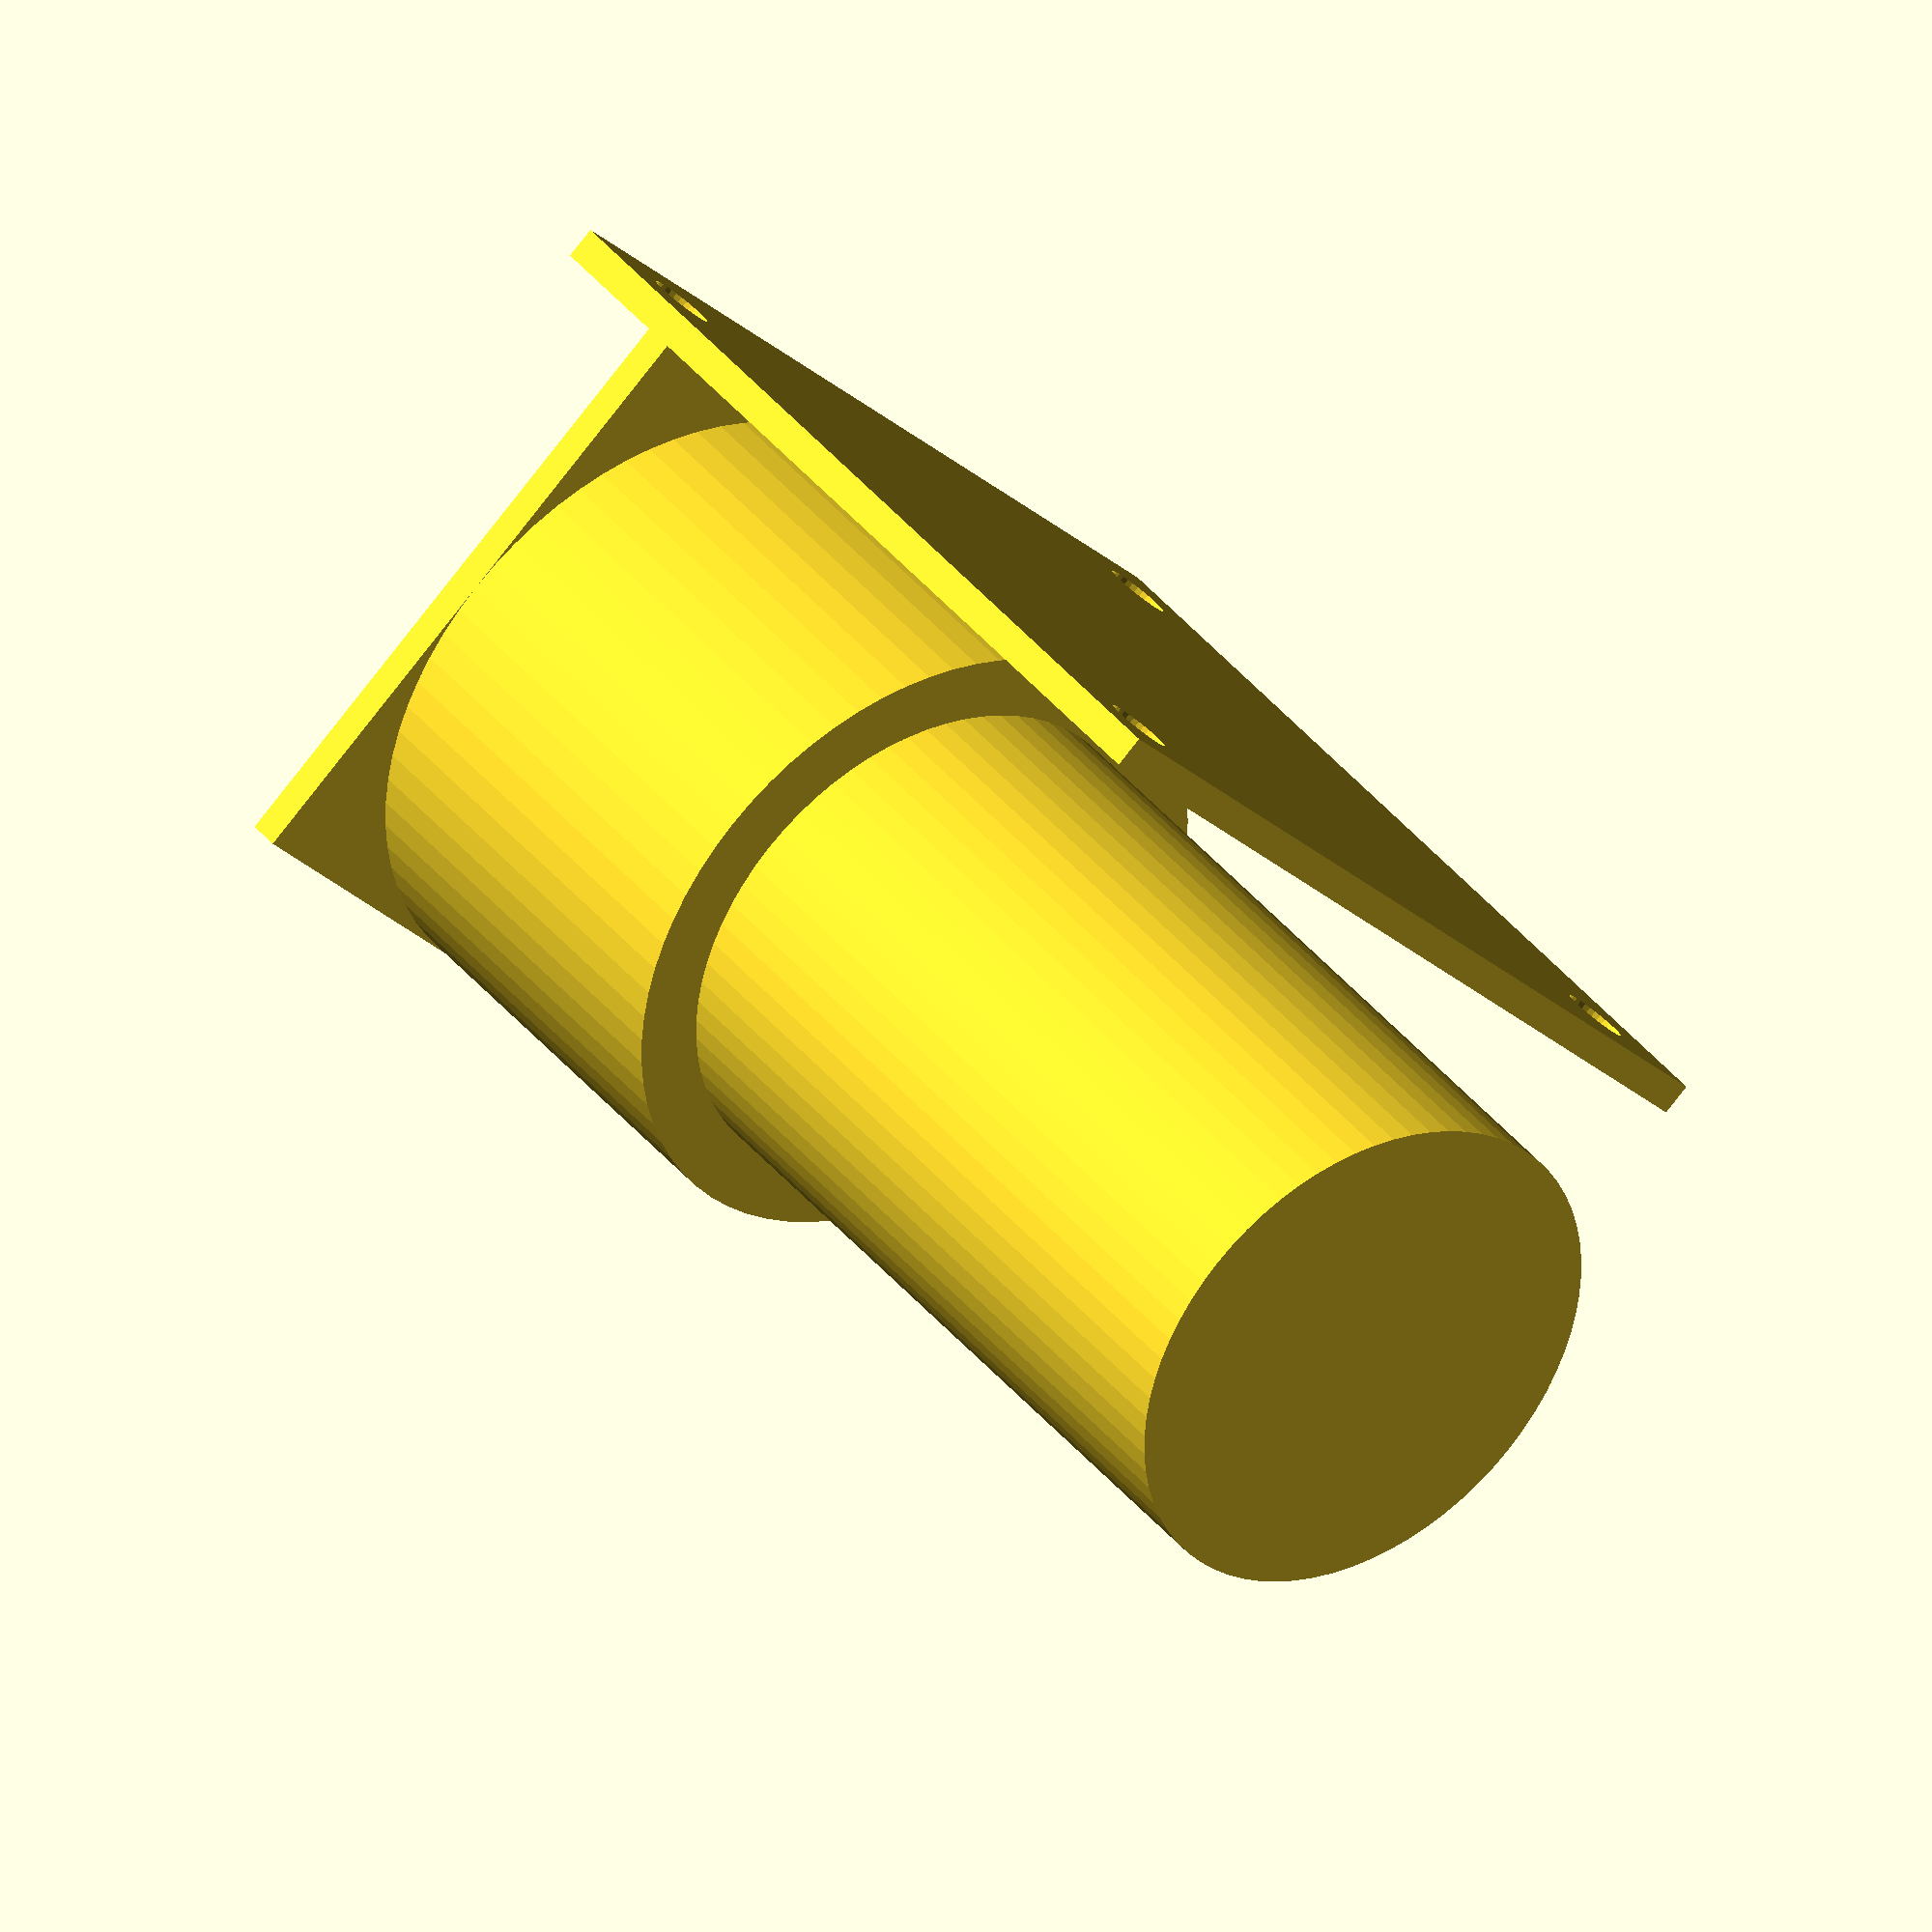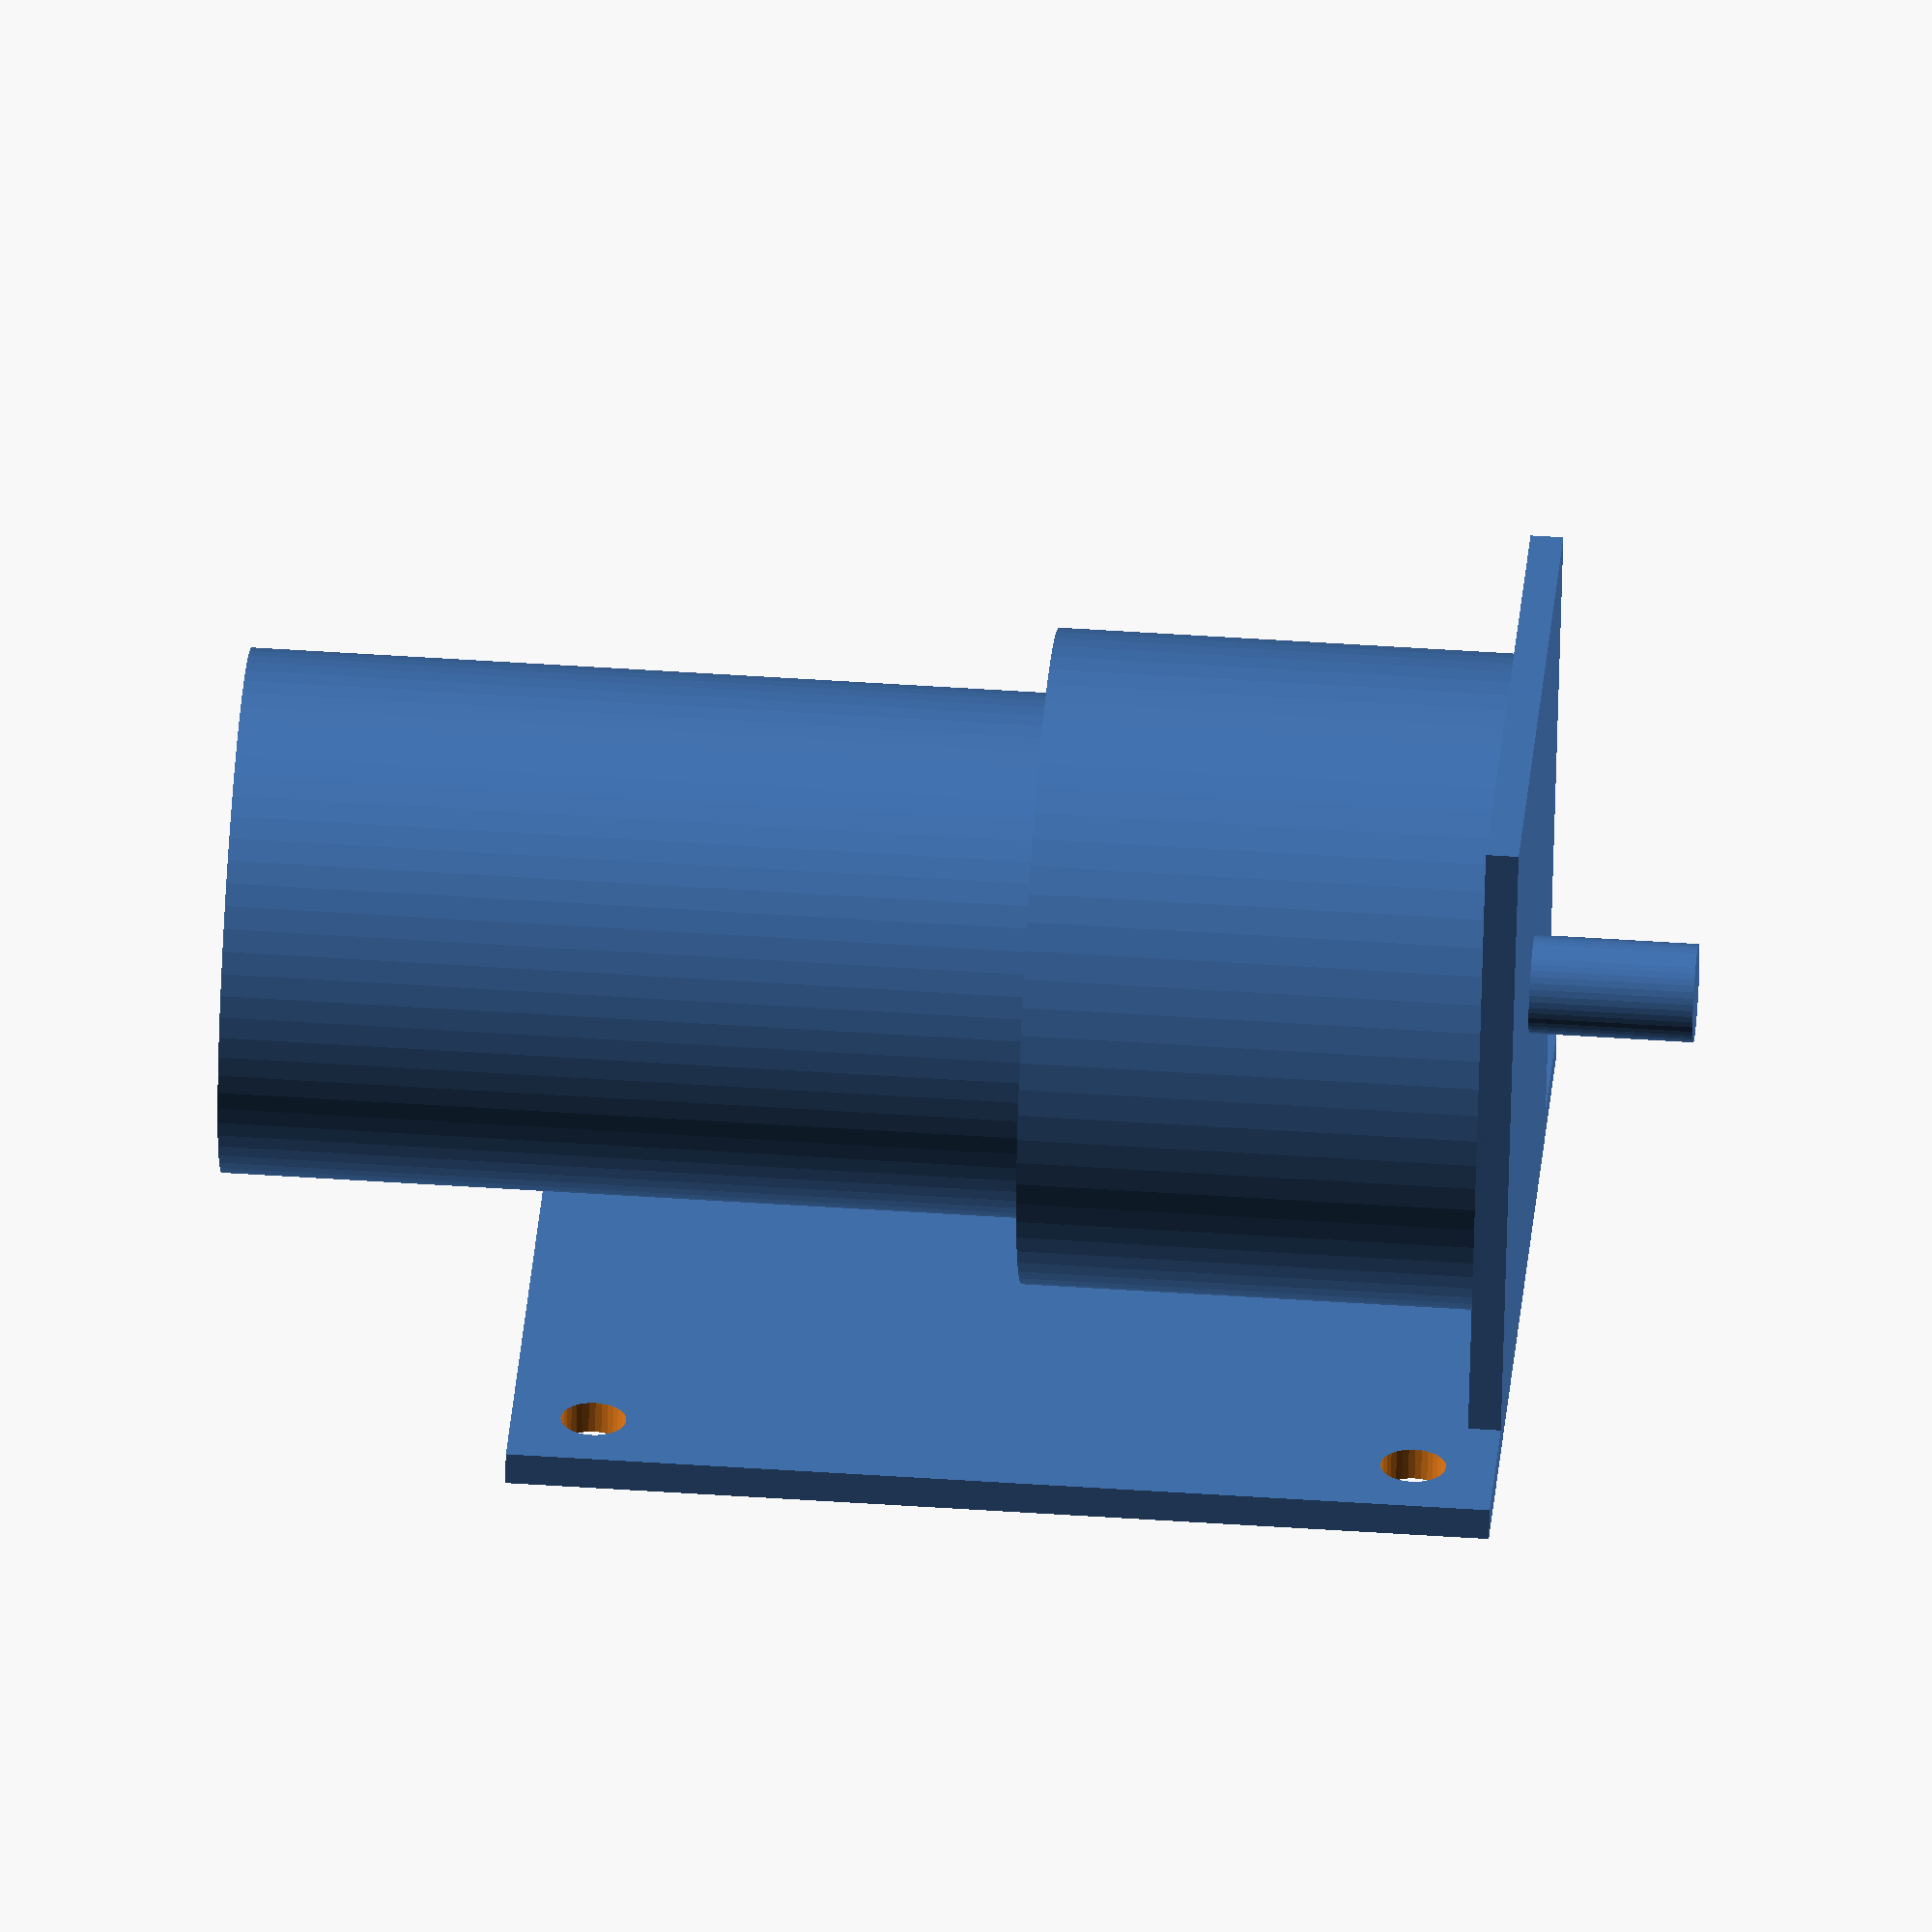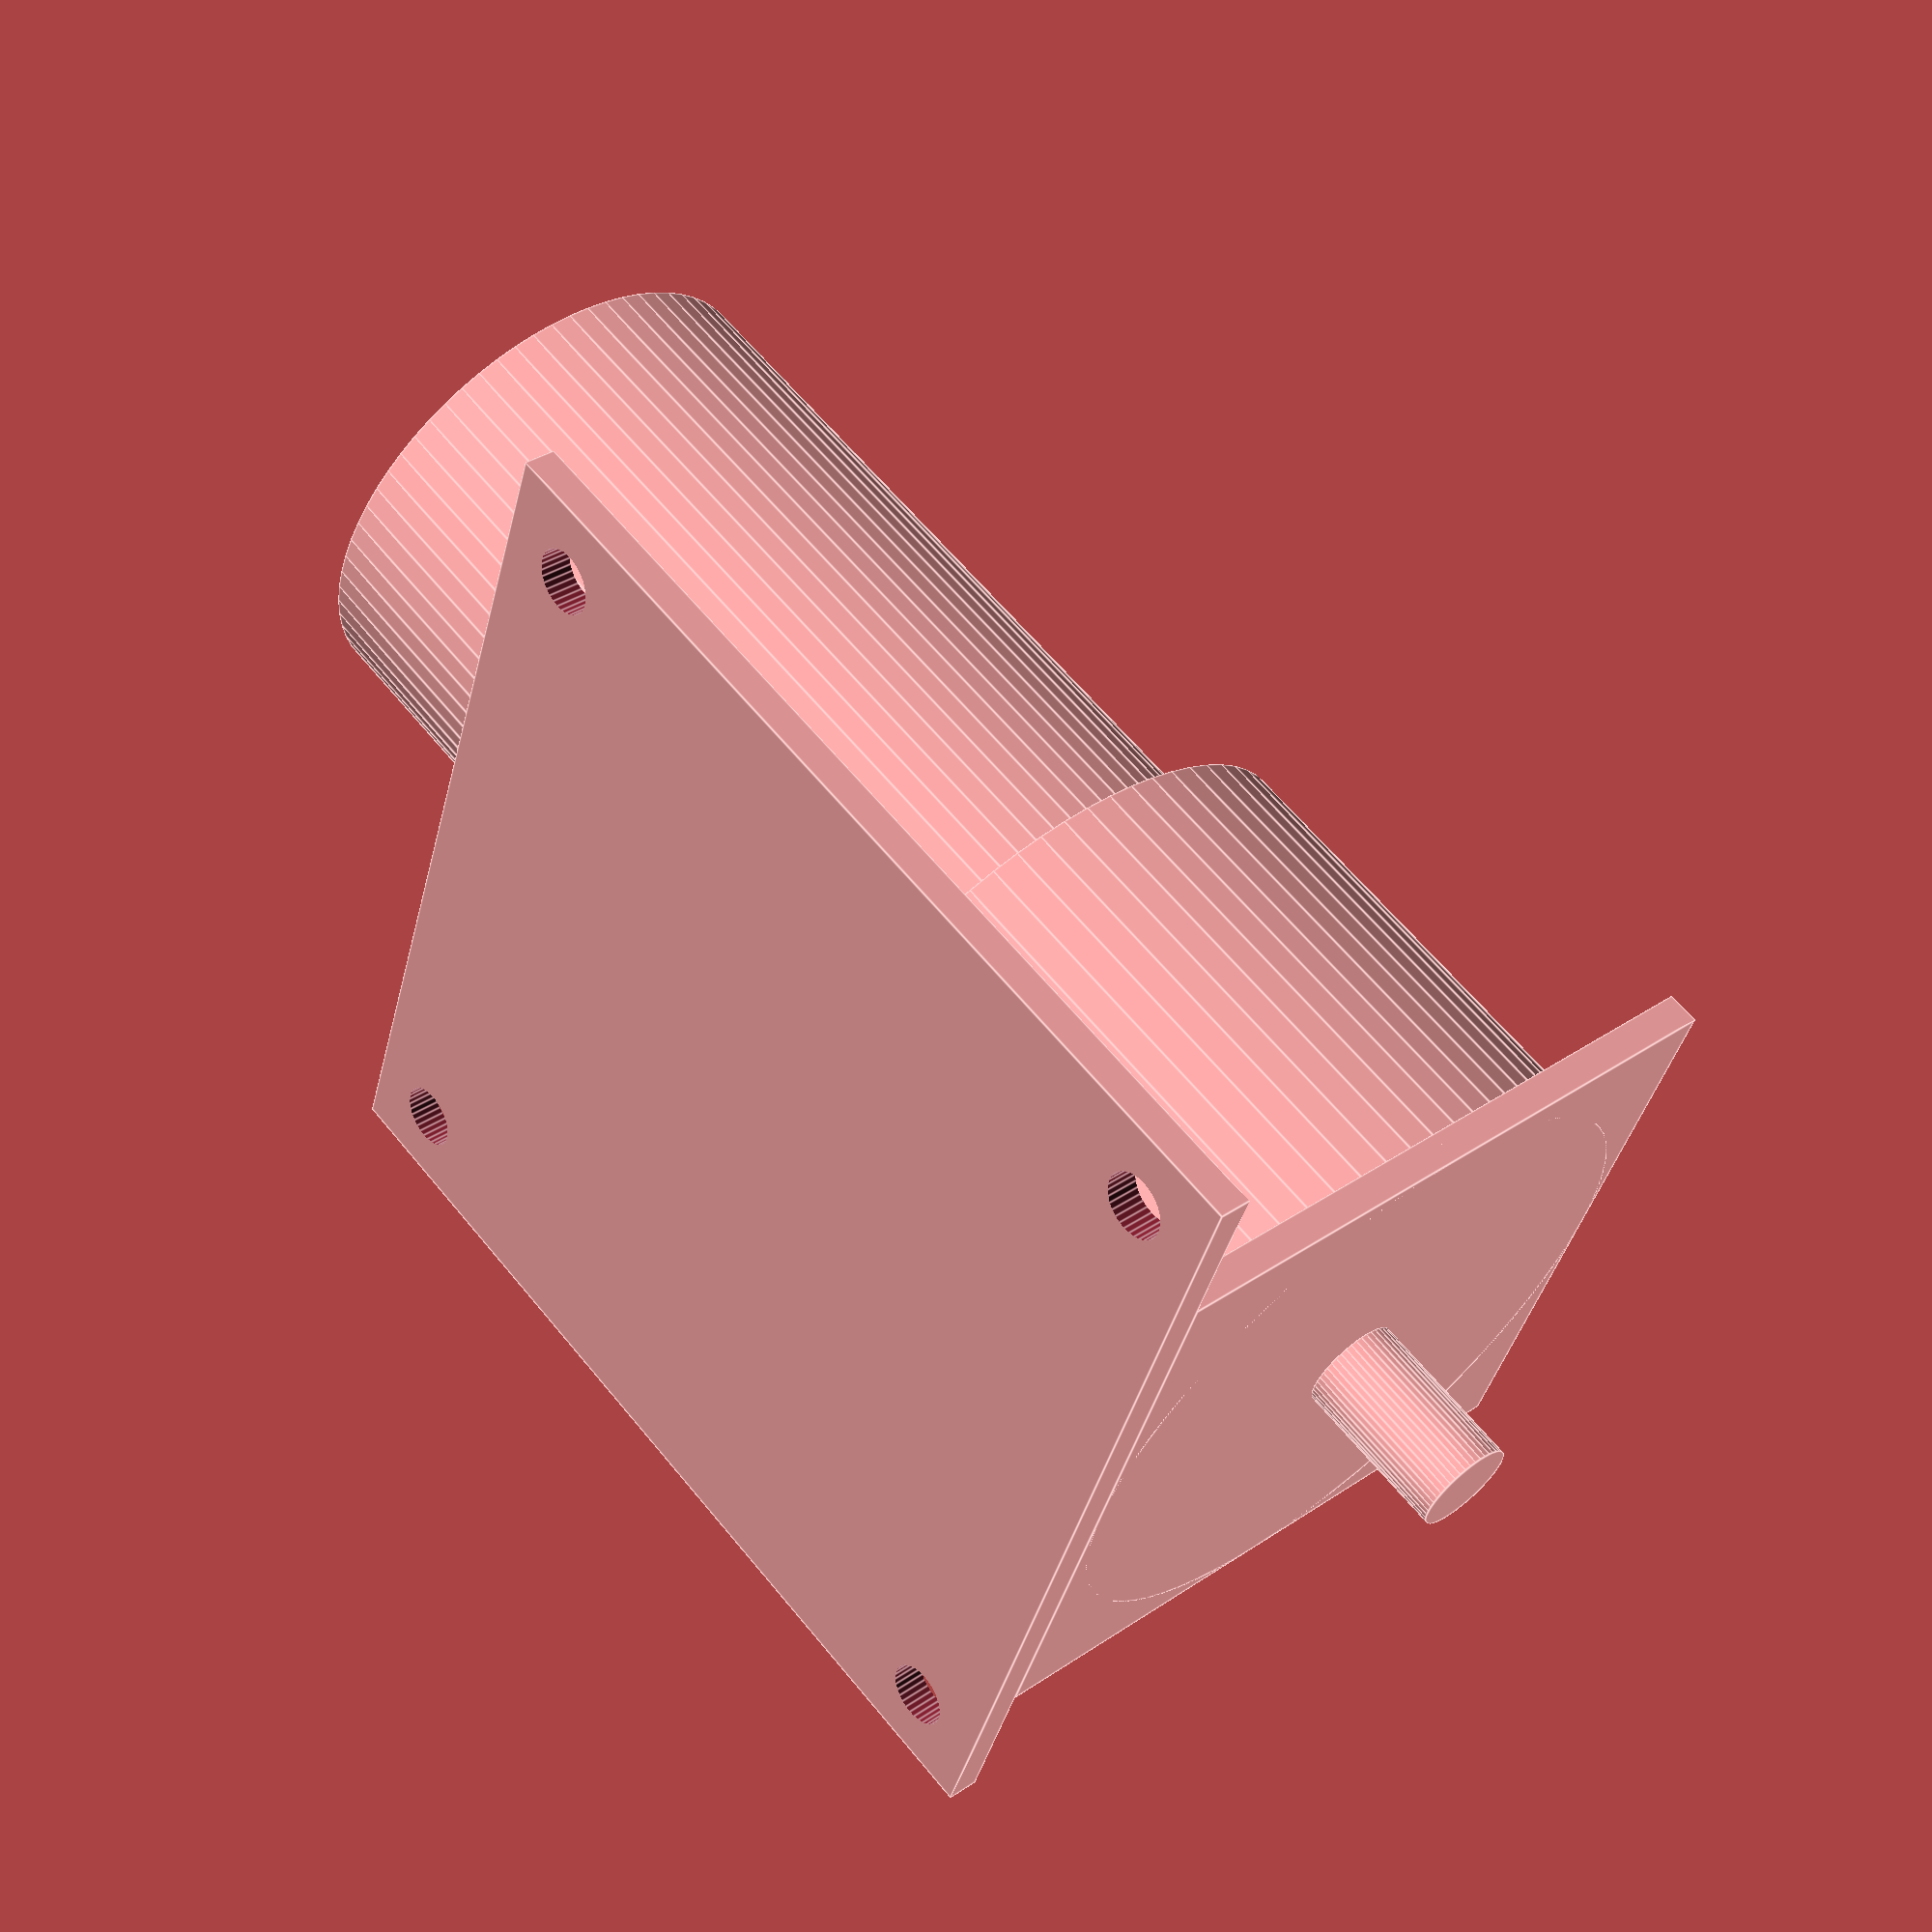
<openscad>

$fa = 5;
$fs = 0.4;

function motor_radius() = 20;

function motor_axis_radius() = 3;

function motor_axis_length() = 10;

function motor_bracket_length() = 60;

function motor_bracket_depth() = 2;

bracket_hole_offset = 5;
bracket_hole_radius = 2;

function motor_axis_offset() = motor_radius() + motor_bracket_depth();

function motor_bracket_holes_t() = [
  [-motor_bracket_length()/2+bracket_hole_offset,motor_radius(),bracket_hole_offset],
  [-motor_bracket_length()/2+bracket_hole_offset,motor_radius(),motor_bracket_length()-bracket_hole_offset],
  [motor_bracket_length()/2-bracket_hole_offset,motor_radius(),bracket_hole_offset],
  [motor_bracket_length()/2-bracket_hole_offset,motor_radius(),motor_bracket_length()-bracket_hole_offset]
];

module motor() {
  cylinder(30,r=motor_radius());
  translate([0,0,29])
    cylinder(50,r=16);
  rotate([180,0,0])
    cylinder(motor_axis_length(),r=motor_axis_radius());
  translate([-motor_radius(),-motor_radius(),0])
    cube([motor_radius()*2,motor_radius()*2,motor_bracket_depth()]);

  difference() {
    translate([-motor_bracket_length()/2,motor_radius(),0])
      cube([motor_bracket_length(),motor_bracket_depth(),motor_bracket_length()]);

    for (hole_t=motor_bracket_holes_t()) {
      translate(hole_t + [0,-1,0])
        rotate([-90,0,0])
          cylinder(motor_bracket_depth()+2,r=bracket_hole_radius);
    }
  }
}

motor();

</openscad>
<views>
elev=321.6 azim=48.1 roll=326.2 proj=o view=solid
elev=309.1 azim=158.3 roll=94.2 proj=o view=solid
elev=118.7 azim=252.5 roll=38.9 proj=p view=edges
</views>
